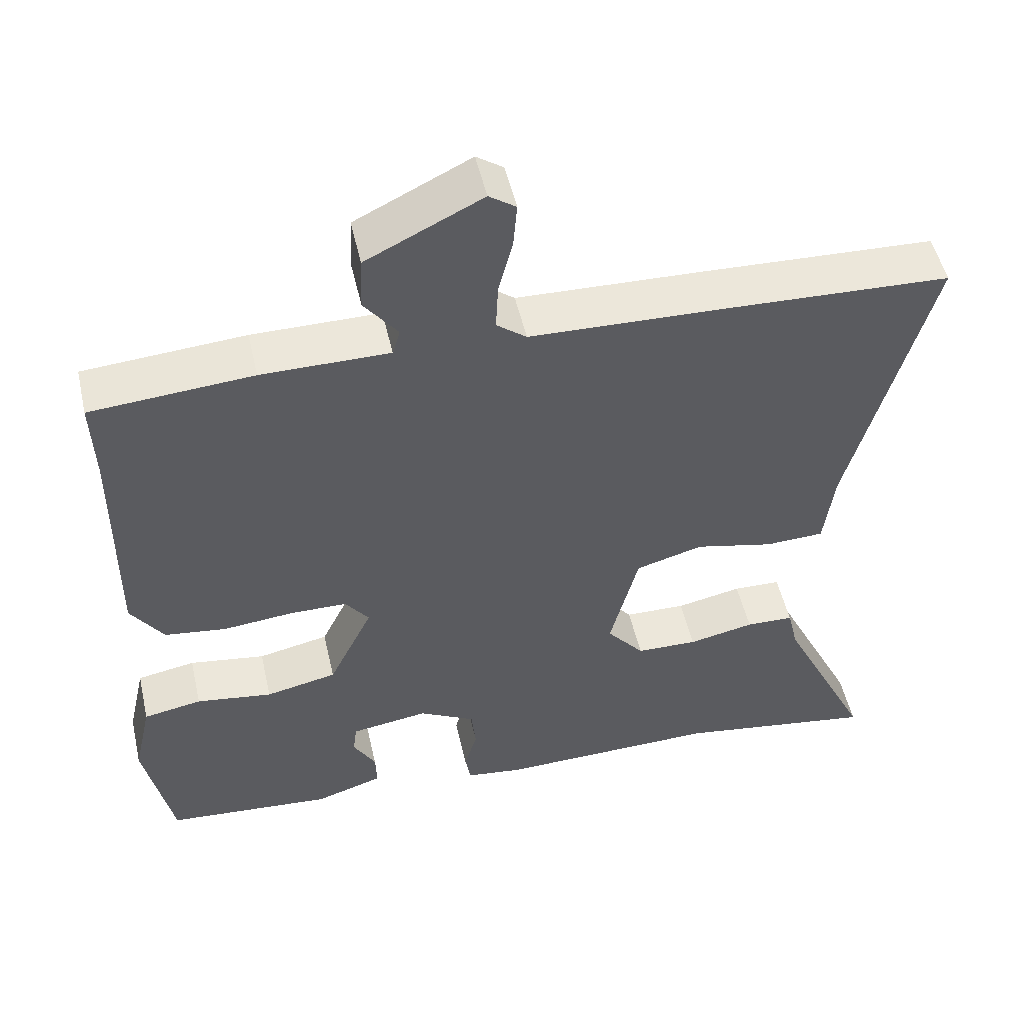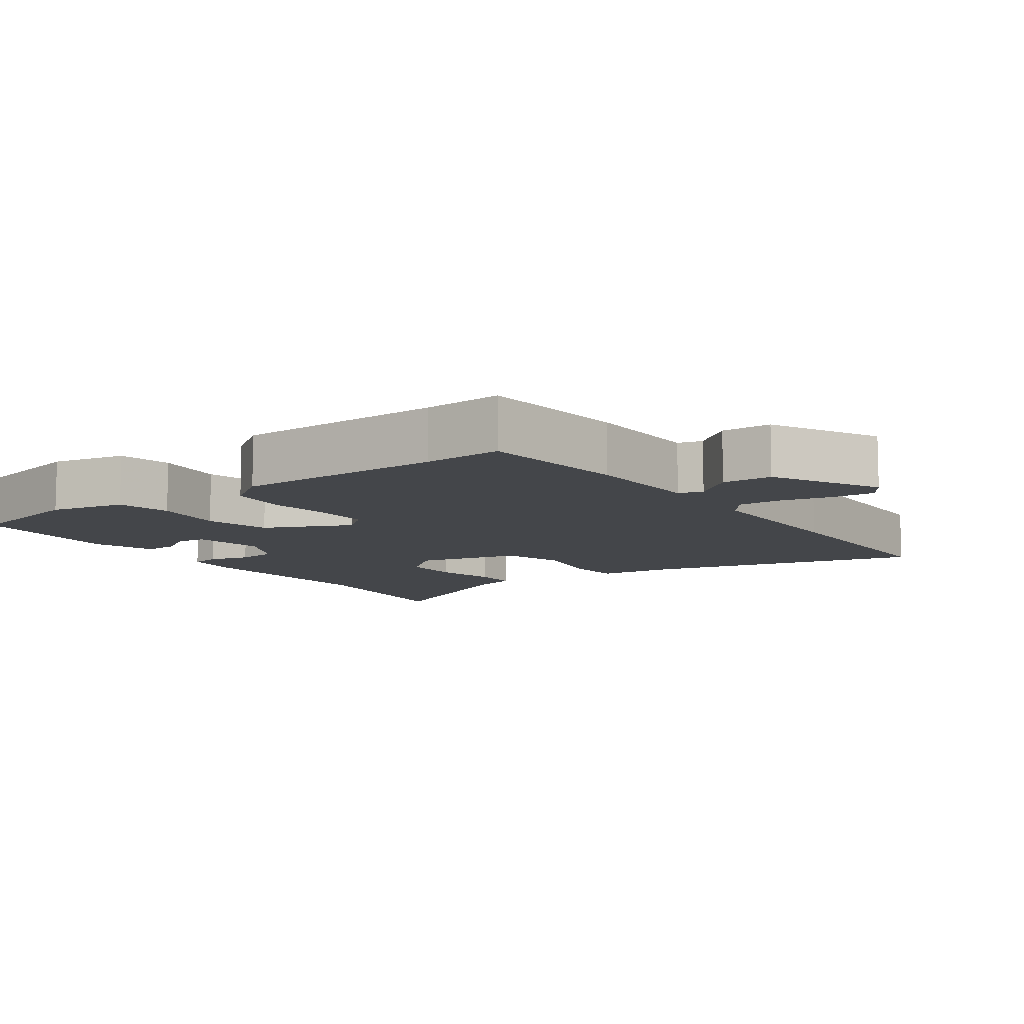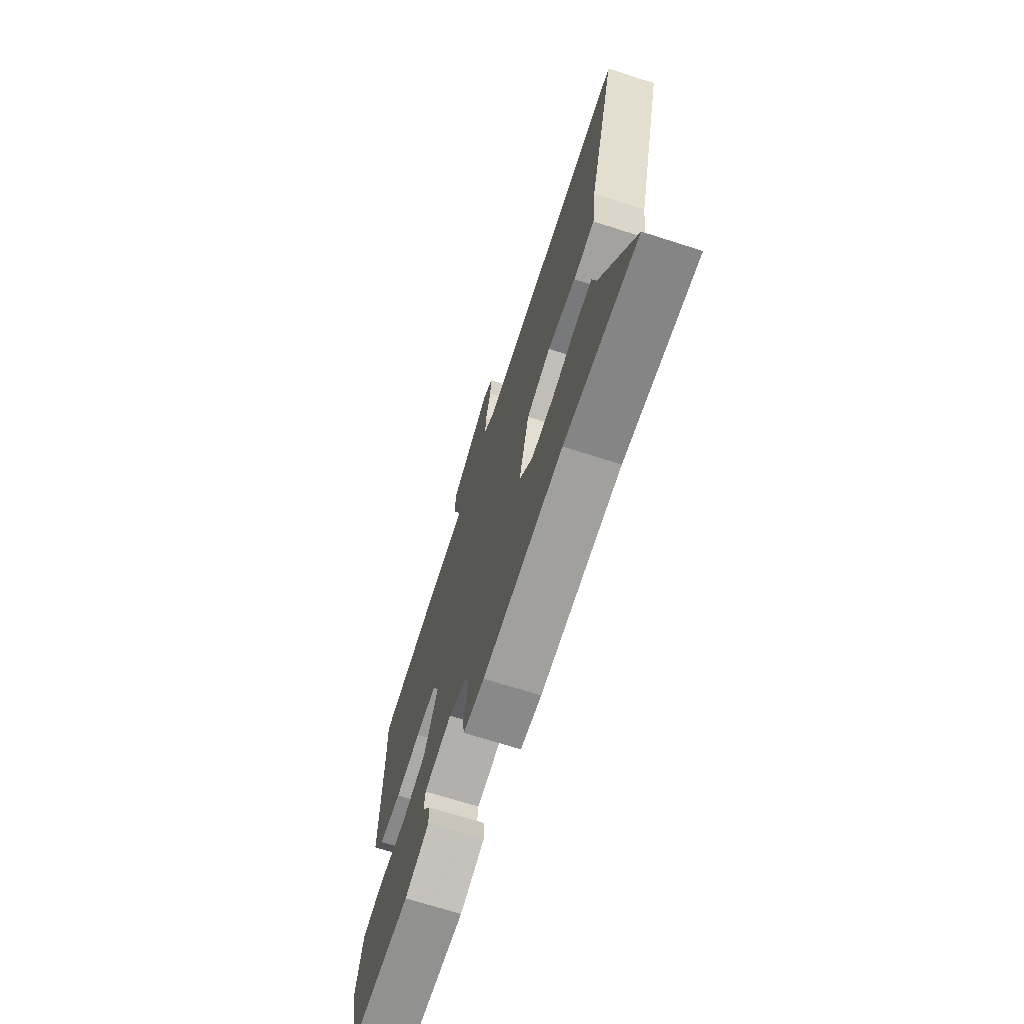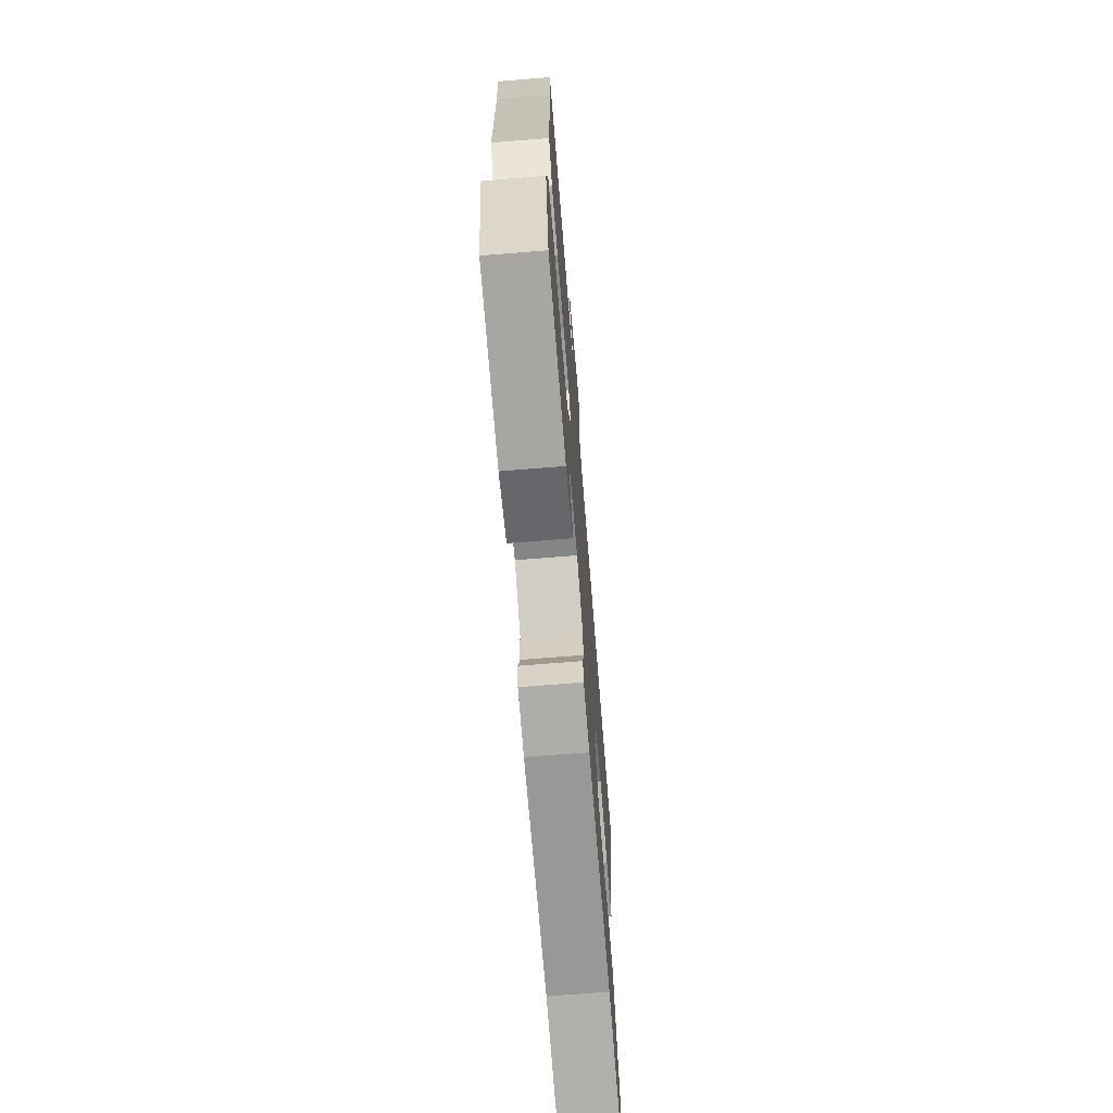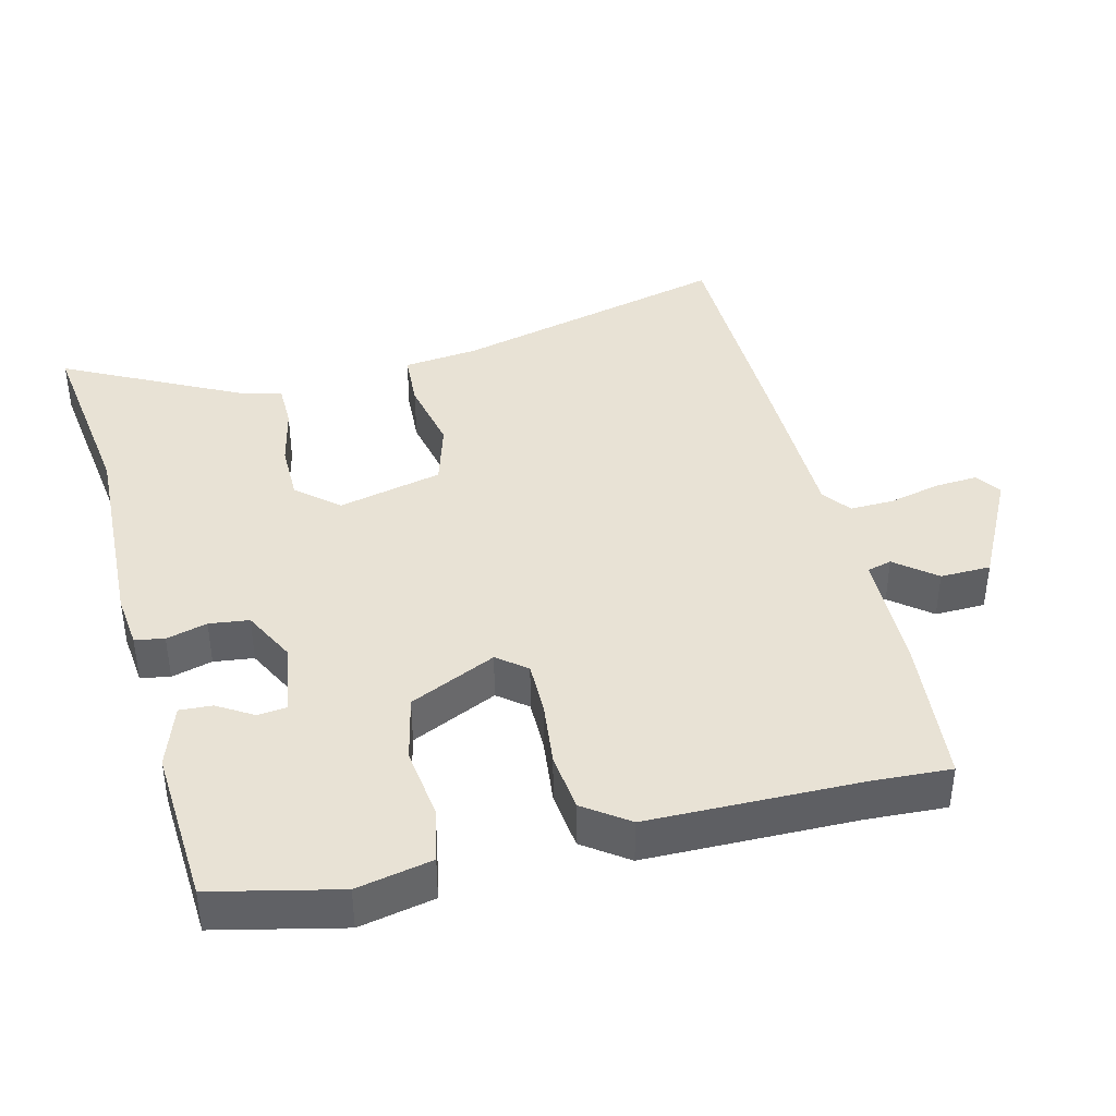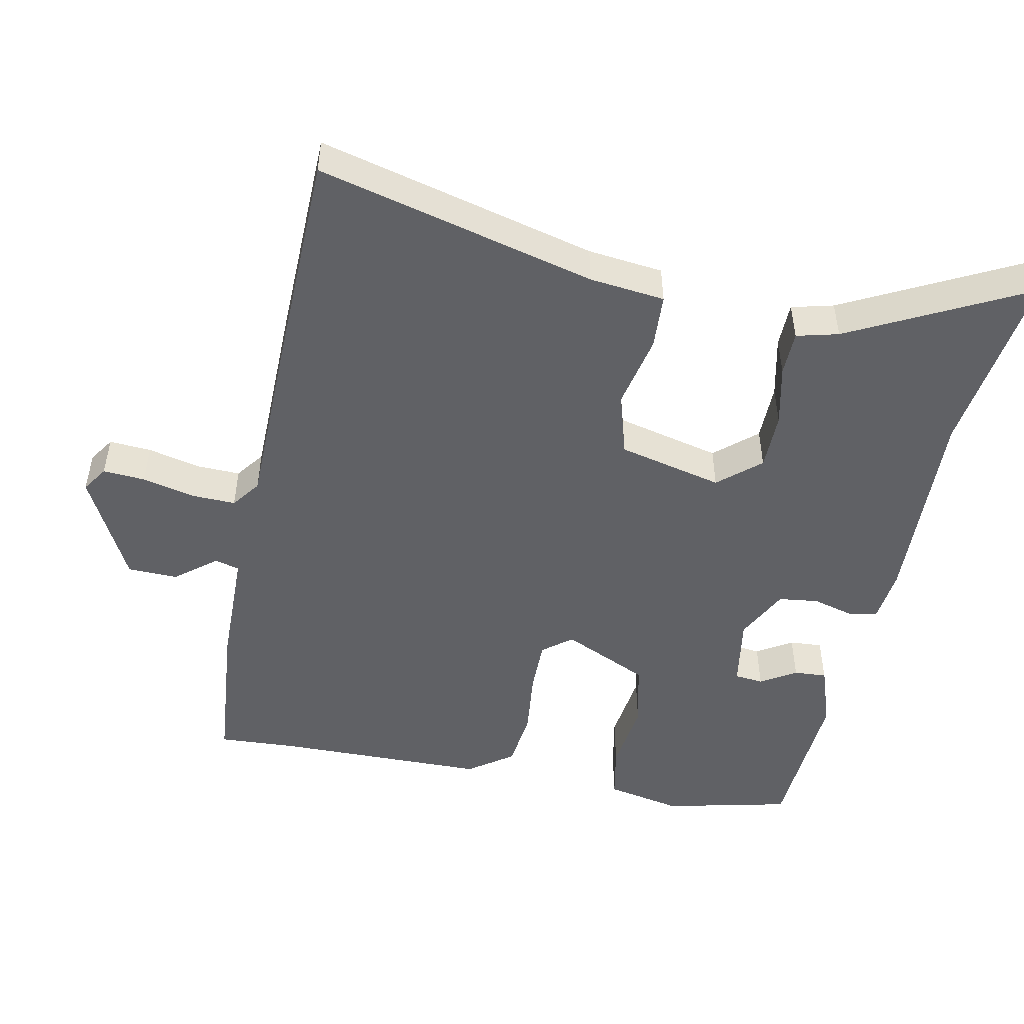
<metadata>
{"format":"obj","ext":"obj","renderer":"f3d","projection":"perspective","resolution":1024,"background":"white","views":[{"elev":51.0,"azim":-12.8,"up":"+Z"},{"elev":-9.4,"azim":-53.3,"up":"+Y"},{"elev":-70.4,"azim":72.3,"up":"+Z"},{"elev":-69.8,"azim":-85.4,"up":"+Z"},{"elev":40.7,"azim":-103.0,"up":"+Y"},{"elev":-49.3,"azim":79.6,"up":"+Y"}]}
</metadata>
<code>
v 0.305 0.07 0.508
v 0.622 0.07 0.495
v 0.515 0.07 0.101
v 0.501 0.07 -0.006
v 0.422 0.07 -0.009
v 0.317 0.07 0.015
v 0.227 0.07 -0.01
v 0.189 0.07 -0.158
v 0.239 0.07 -0.218
v 0.321 0.07 -0.22
v 0.409 0.07 -0.202
v 0.473 0.07 -0.204
v 0.487 0.07 -0.264
v 0.61 0.07 -0.517
v 0.343 0.07 -0.476
v 0.049 0.07 -0.482
v -0.028 0.07 -0.472
v -0.035 0.07 -0.43
v -0.018 0.07 -0.372
v -0.024 0.07 -0.315
v -0.099 0.07 -0.275
v -0.202 0.07 -0.29
v -0.207 0.07 -0.331
v -0.177 0.07 -0.382
v -0.175 0.07 -0.429
v -0.265 0.07 -0.458
v -0.489 0.07 -0.44
v -0.527 0.07 -0.259
v -0.503 0.07 -0.152
v -0.425 0.07 -0.138
v -0.323 0.07 -0.153
v -0.228 0.07 -0.133
v -0.169 0.07 -0.011
v -0.201 0.07 0.031
v -0.277 0.07 0.032
v -0.371 0.07 0.023
v -0.454 0.07 0.034
v -0.498 0.07 0.098
v -0.496 0.07 0.399
v -0.5 0.07 0.512
v -0.284 0.07 0.528
v -0.113 0.07 0.528
v -0.103 0.07 0.563
v -0.148 0.07 0.621
v -0.145 0.07 0.693
v 0.01 0.07 0.769
v 0.046 0.07 0.744
v 0.041 0.07 0.684
v 0.022 0.07 0.61
v 0.019 0.07 0.547
v 0.059 0.07 0.516
v 0.305 0 0.508
v 0.622 0 0.495
v 0.515 0 0.101
v 0.501 0 -0.006
v 0.422 0 -0.009
v 0.317 0 0.015
v 0.227 0 -0.01
v 0.189 0 -0.158
v 0.239 0 -0.218
v 0.321 0 -0.22
v 0.409 0 -0.202
v 0.473 0 -0.204
v 0.487 0 -0.264
v 0.61 0 -0.517
v 0.343 0 -0.476
v 0.049 0 -0.482
v -0.028 0 -0.472
v -0.035 0 -0.43
v -0.018 0 -0.372
v -0.024 0 -0.315
v -0.099 0 -0.275
v -0.202 0 -0.29
v -0.207 0 -0.331
v -0.177 0 -0.382
v -0.175 0 -0.429
v -0.265 0 -0.458
v -0.489 0 -0.44
v -0.527 0 -0.259
v -0.503 0 -0.152
v -0.425 0 -0.138
v -0.323 0 -0.153
v -0.228 0 -0.133
v -0.169 0 -0.011
v -0.201 0 0.031
v -0.277 0 0.032
v -0.371 0 0.023
v -0.454 0 0.034
v -0.498 0 0.098
v -0.496 0 0.399
v -0.5 0 0.512
v -0.284 0 0.528
v -0.113 0 0.528
v -0.103 0 0.563
v -0.148 0 0.621
v -0.145 0 0.693
v 0.01 0 0.769
v 0.046 0 0.744
v 0.041 0 0.684
v 0.022 0 0.61
v 0.019 0 0.547
v 0.059 0 0.516
f 47 48 49
f 46 47 49
f 45 46 49
f 44 45 49
f 43 44 49
f 42 43 49 50
f 39 40 41 42
f 42 50 51
f 39 42 51
f 38 39 51
f 37 38 51
f 36 37 51
f 35 36 51
f 29 30 31
f 28 29 31
f 27 28 31
f 26 27 31
f 25 26 31
f 24 25 31
f 23 24 31
f 22 23 31 32
f 21 22 32 33
f 17 18 19
f 16 17 19
f 15 16 19
f 15 19 20
f 14 15 20
f 13 14 20
f 12 13 20
f 11 12 20
f 10 11 20
f 9 10 20 21
f 3 4 5 6
f 3 6 7
f 1 2 3
f 51 1 3
f 35 51 3
f 34 35 3
f 8 9 21 33
f 7 8 33 34
f 3 7 34
f 100 99 98
f 100 98 97
f 100 97 96
f 100 96 95
f 100 95 94
f 101 100 94 93
f 93 92 91 90
f 102 101 93
f 102 93 90
f 102 90 89
f 102 89 88
f 102 88 87
f 102 87 86
f 82 81 80
f 82 80 79
f 82 79 78
f 82 78 77
f 82 77 76
f 82 76 75
f 82 75 74
f 83 82 74 73
f 84 83 73 72
f 70 69 68
f 70 68 67
f 70 67 66
f 71 70 66
f 71 66 65
f 71 65 64
f 71 64 63
f 71 63 62
f 71 62 61
f 72 71 61 60
f 57 56 55 54
f 58 57 54
f 54 53 52
f 54 52 102
f 54 102 86
f 54 86 85
f 84 72 60 59
f 85 84 59 58
f 85 58 54
f 1 52 53 2
f 2 53 54 3
f 3 54 55 4
f 4 55 56 5
f 5 56 57 6
f 6 57 58 7
f 7 58 59 8
f 8 59 60 9
f 9 60 61 10
f 10 61 62 11
f 11 62 63 12
f 12 63 64 13
f 13 64 65 14
f 14 65 66 15
f 15 66 67 16
f 16 67 68 17
f 17 68 69 18
f 18 69 70 19
f 19 70 71 20
f 20 71 72 21
f 21 72 73 22
f 22 73 74 23
f 23 74 75 24
f 24 75 76 25
f 25 76 77 26
f 26 77 78 27
f 27 78 79 28
f 28 79 80 29
f 29 80 81 30
f 30 81 82 31
f 31 82 83 32
f 32 83 84 33
f 33 84 85 34
f 34 85 86 35
f 35 86 87 36
f 36 87 88 37
f 37 88 89 38
f 38 89 90 39
f 39 90 91 40
f 40 91 92 41
f 41 92 93 42
f 42 93 94 43
f 43 94 95 44
f 44 95 96 45
f 45 96 97 46
f 46 97 98 47
f 47 98 99 48
f 48 99 100 49
f 49 100 101 50
f 50 101 102 51
f 51 102 52 1

</code>
